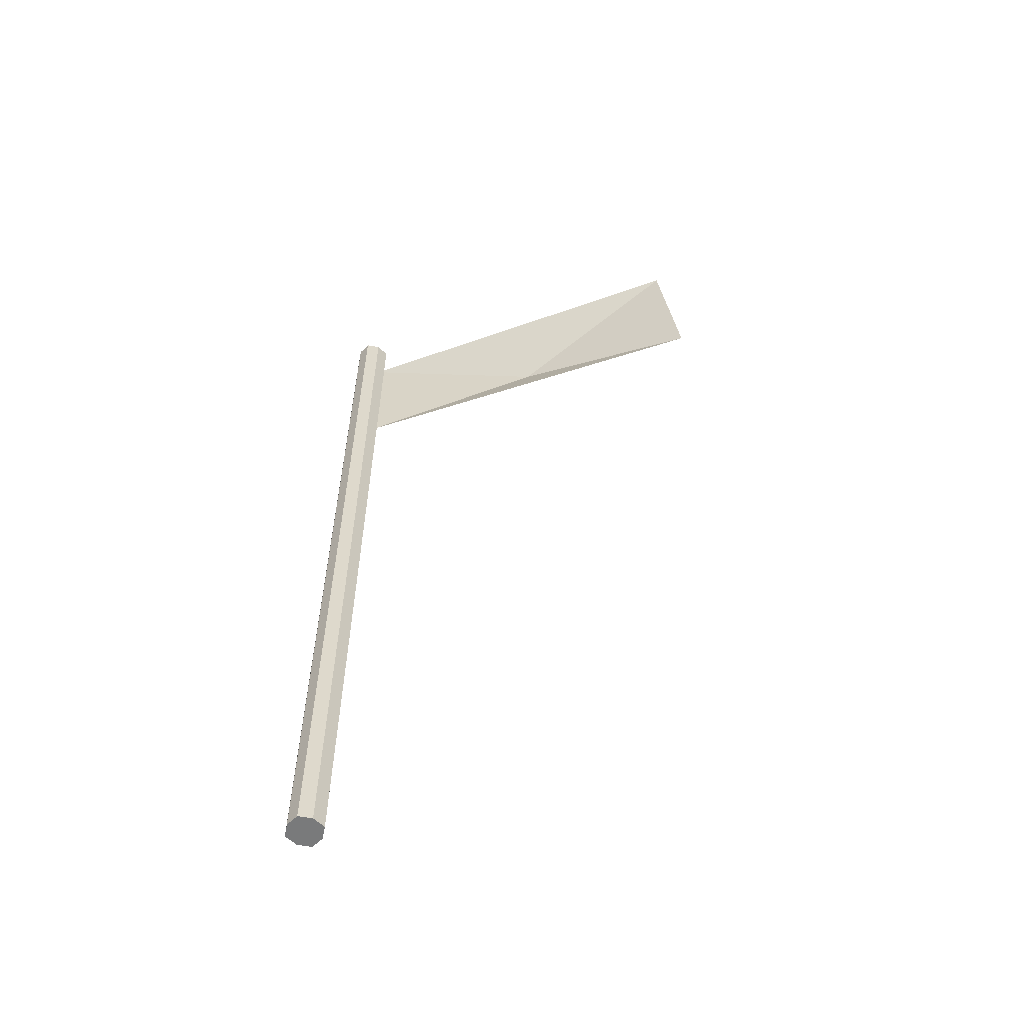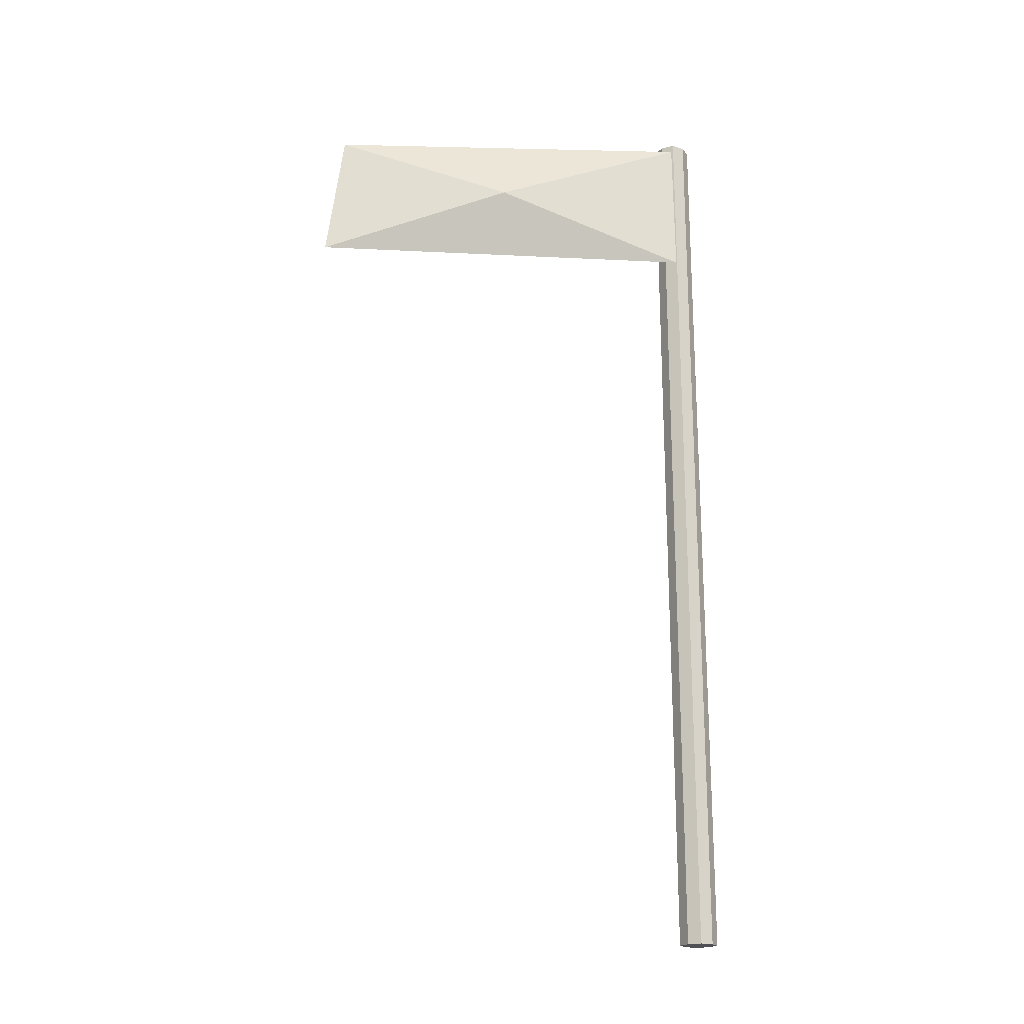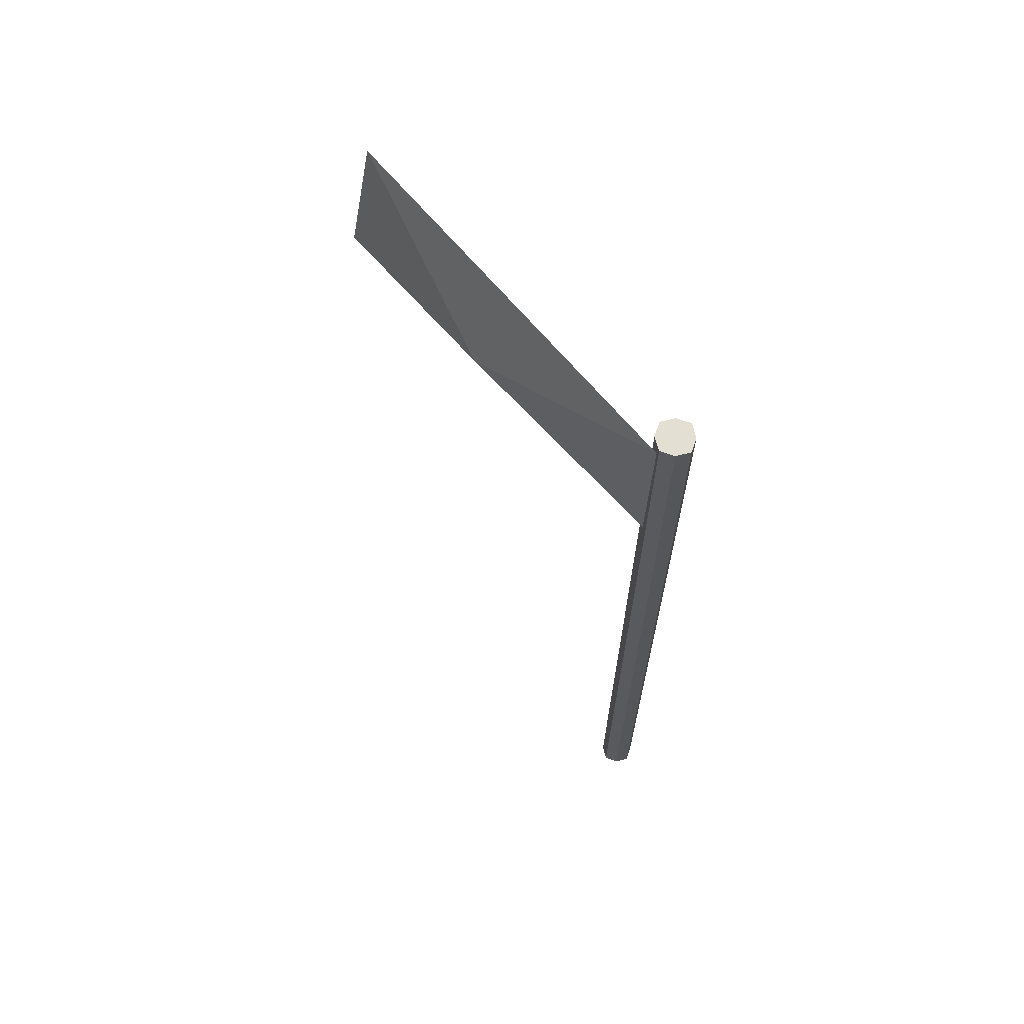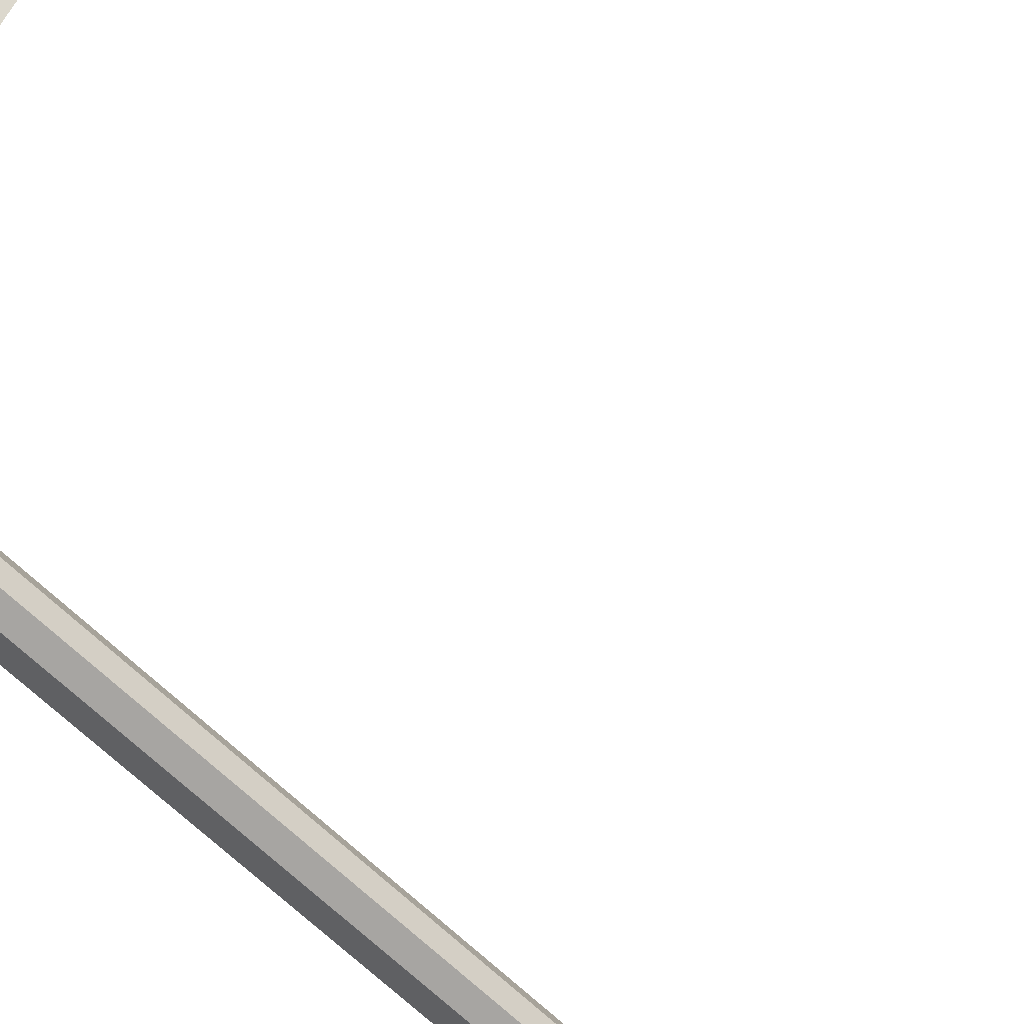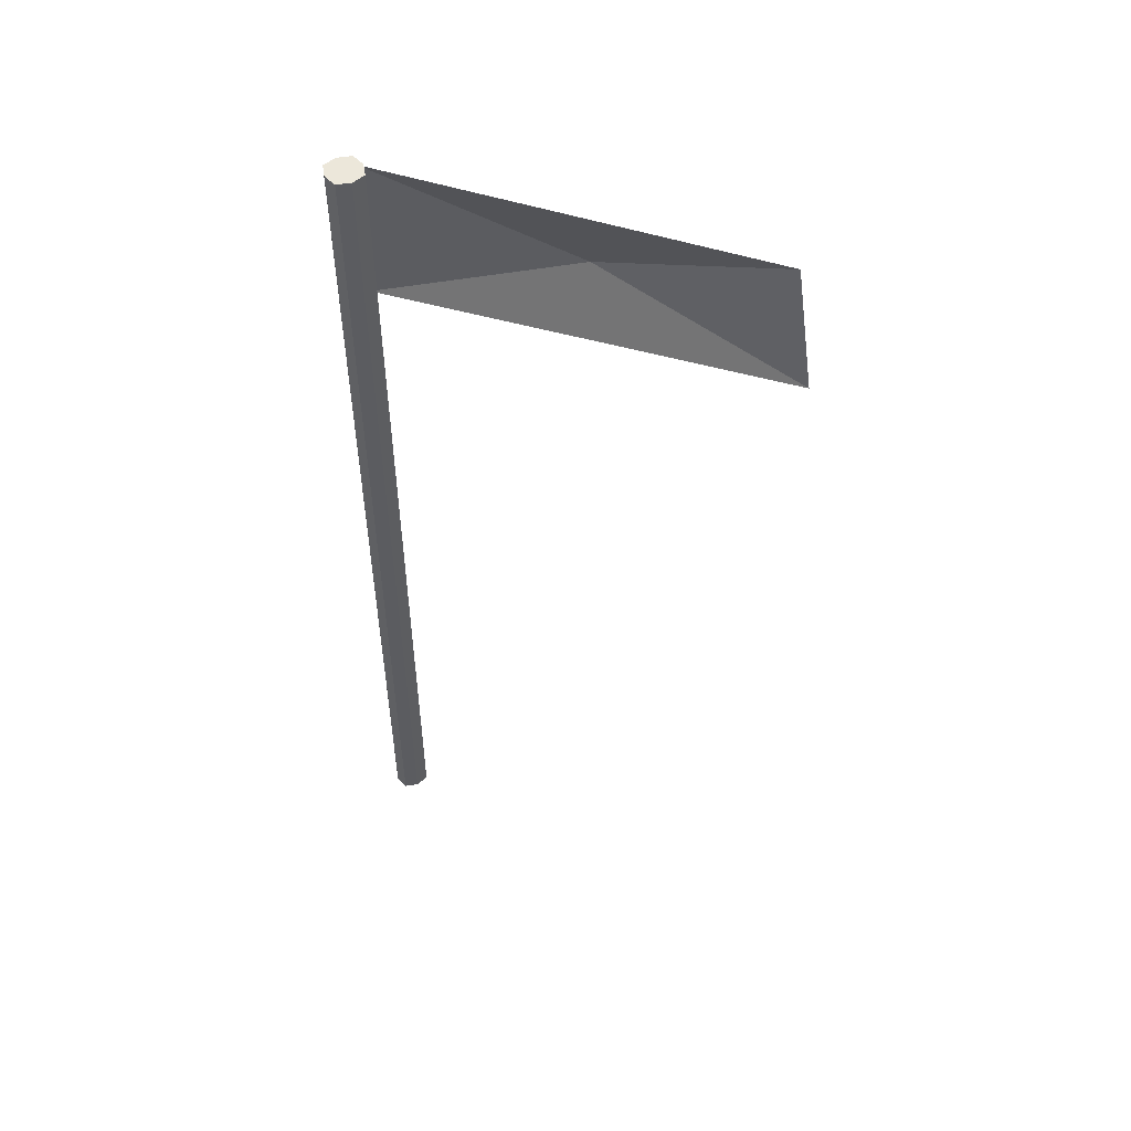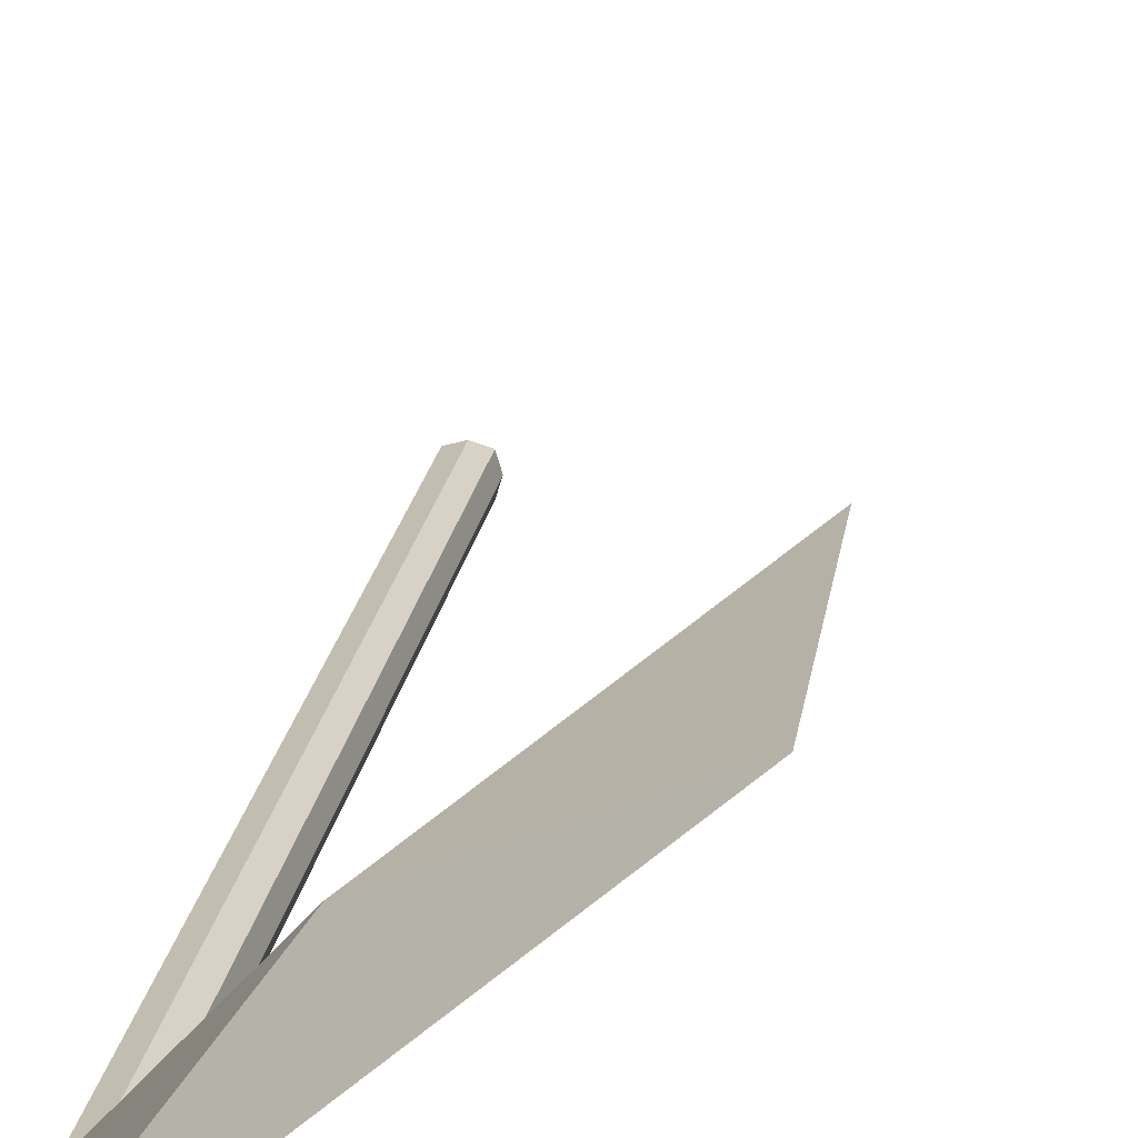
<metadata>
{"format":"obj","ext":"obj","renderer":"f3d","projection":"perspective","resolution":1024,"background":"white","views":[{"elev":-58.0,"azim":-117.9,"up":"+Y"},{"elev":-20.2,"azim":43.0,"up":"+Y"},{"elev":66.4,"azim":92.4,"up":"+Y"},{"elev":-61.8,"azim":-135.3,"up":"+Z"},{"elev":51.6,"azim":-116.2,"up":"+Y"},{"elev":22.0,"azim":-170.6,"up":"+Z"}]}
</metadata>
<code>
o Plane.001
v -1.493 5.092 1.528
v 0.06424 5.031 0.08826
v -1.497 4.29 1.657
v 0.0815 4.215 0.09803
v -0.599 4.623 0.9633
f 1 2 5
f 2 4 5
f 4 3 5
f 3 1 5
o Plane
v -0.07401 0 0.08012
v 0.07401 0 0.08012
v -0.07401 0 -0.0679
v 0.07401 0 -0.0679
v -0.09636 0 0.006112
v 0 0 0.1024
v 0.09633 0 0.006112
v 0 0 -0.09022
v 0 0 0.006112
v -0.07401 5.078 0.08012
v 0.07401 5.078 0.08012
v -0.07401 5.078 -0.0679
v 0.07401 5.078 -0.0679
v -0.09636 5.078 0.006112
v 0 5.078 0.1024
v 0.09633 5.078 0.006112
v 0 5.078 -0.09022
v 0 5.078 0.006112
f 14 13 9 12
f 10 8 13 14
f 6 10 14 11
f 11 14 12 7
f 23 21 18 22
f 19 23 22 17
f 15 20 23 19
f 20 16 21 23
f 9 13 22 18
f 7 12 21 16
f 6 11 20 15
f 8 10 19 17
f 13 8 17 22
f 12 9 18 21
f 11 7 16 20
f 10 6 15 19

</code>
